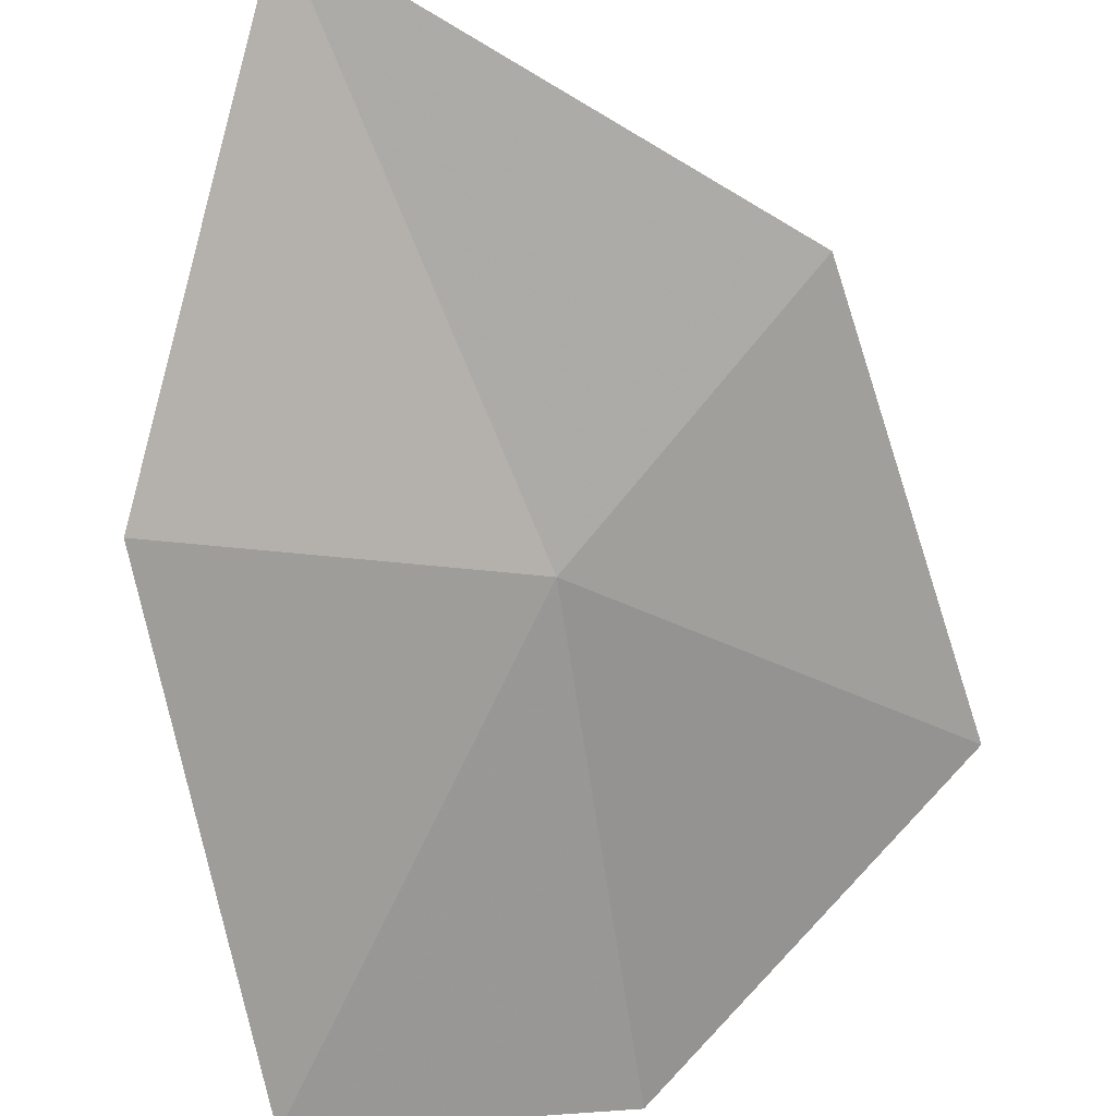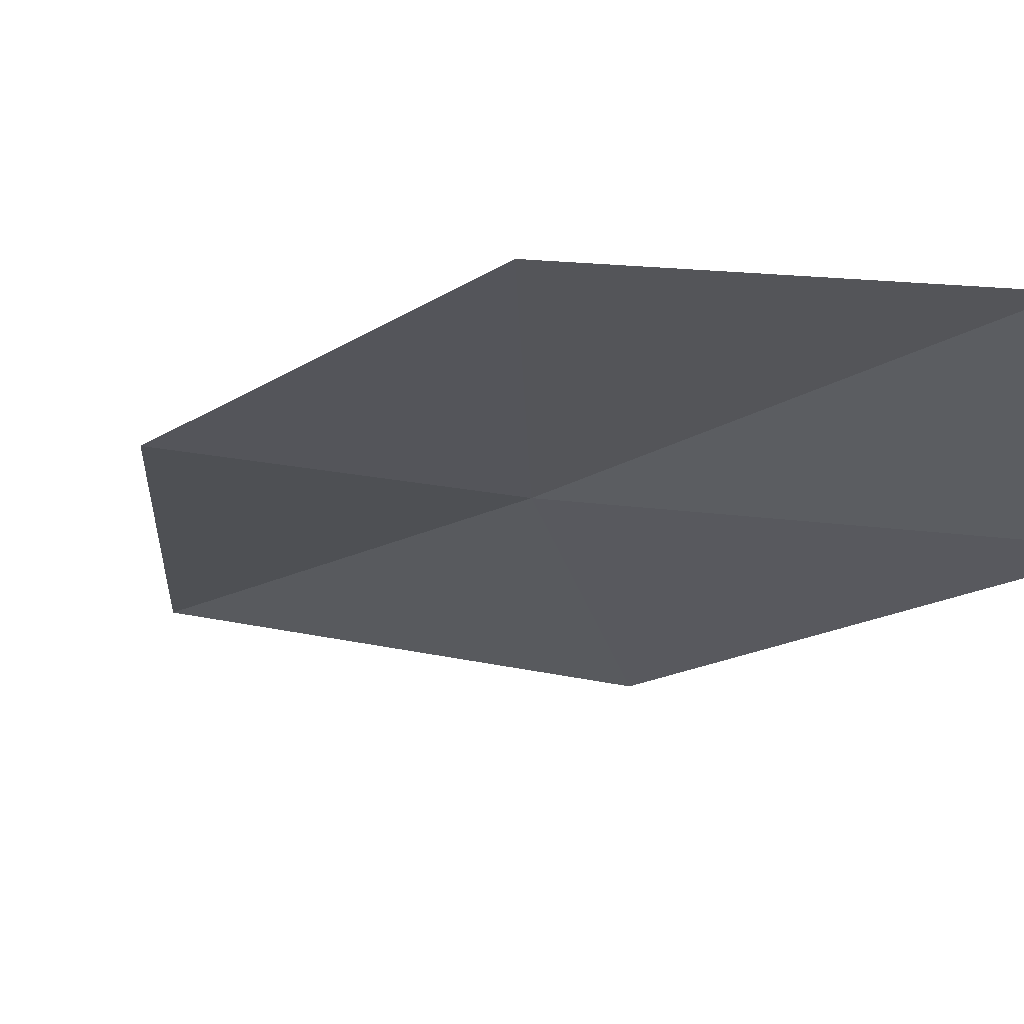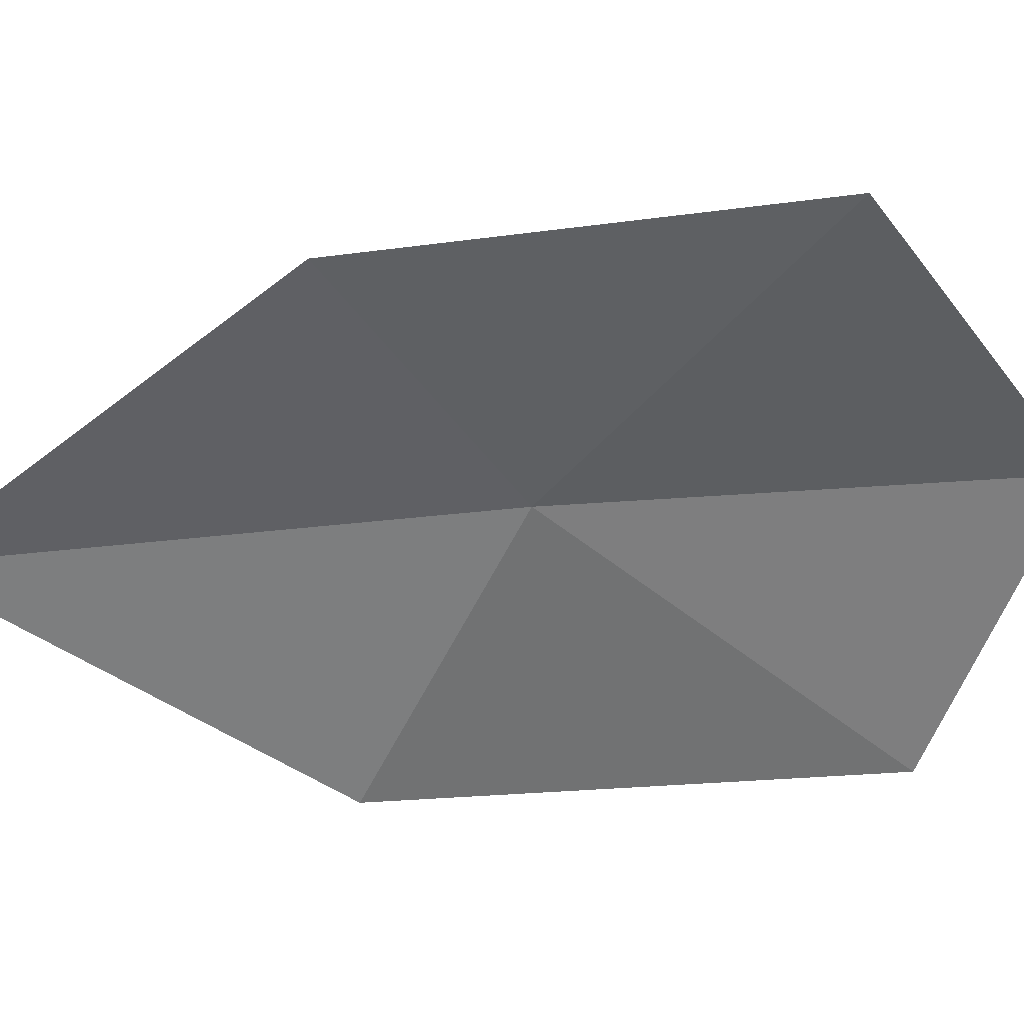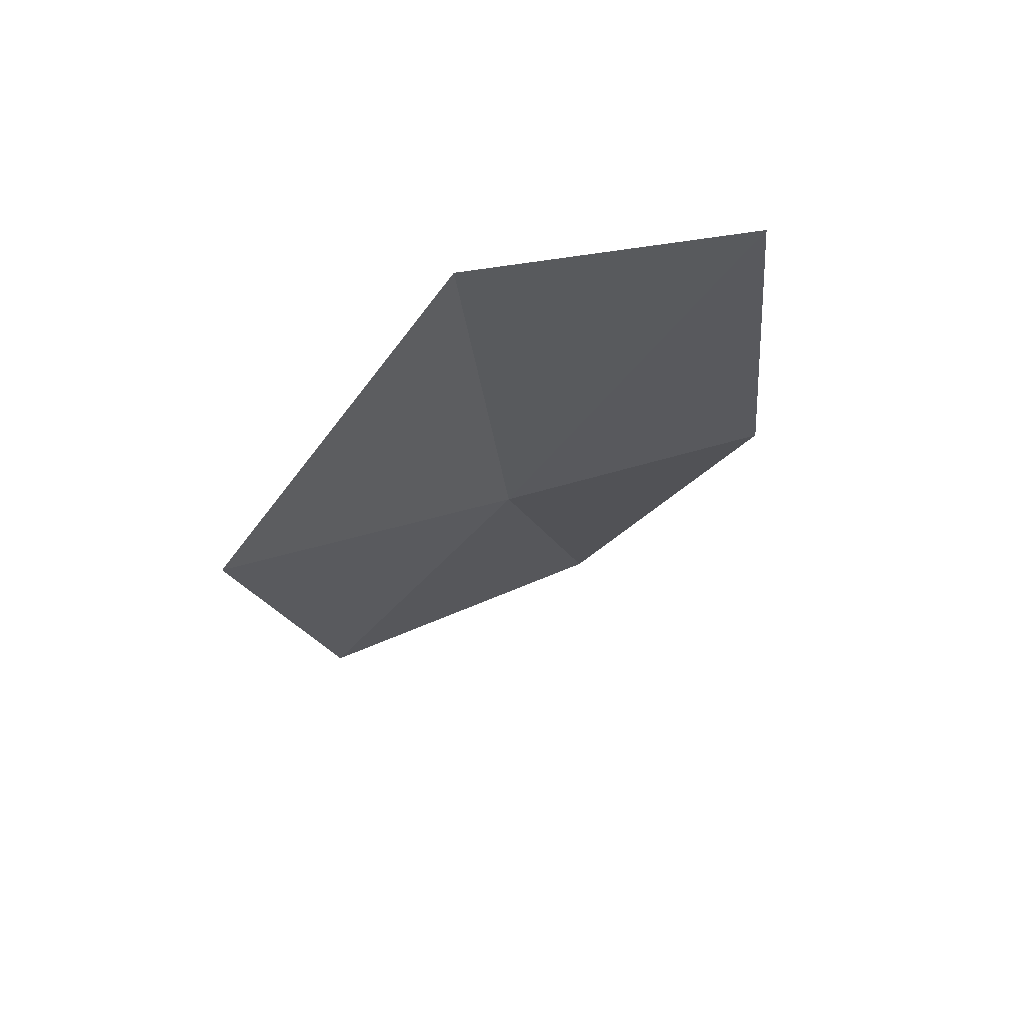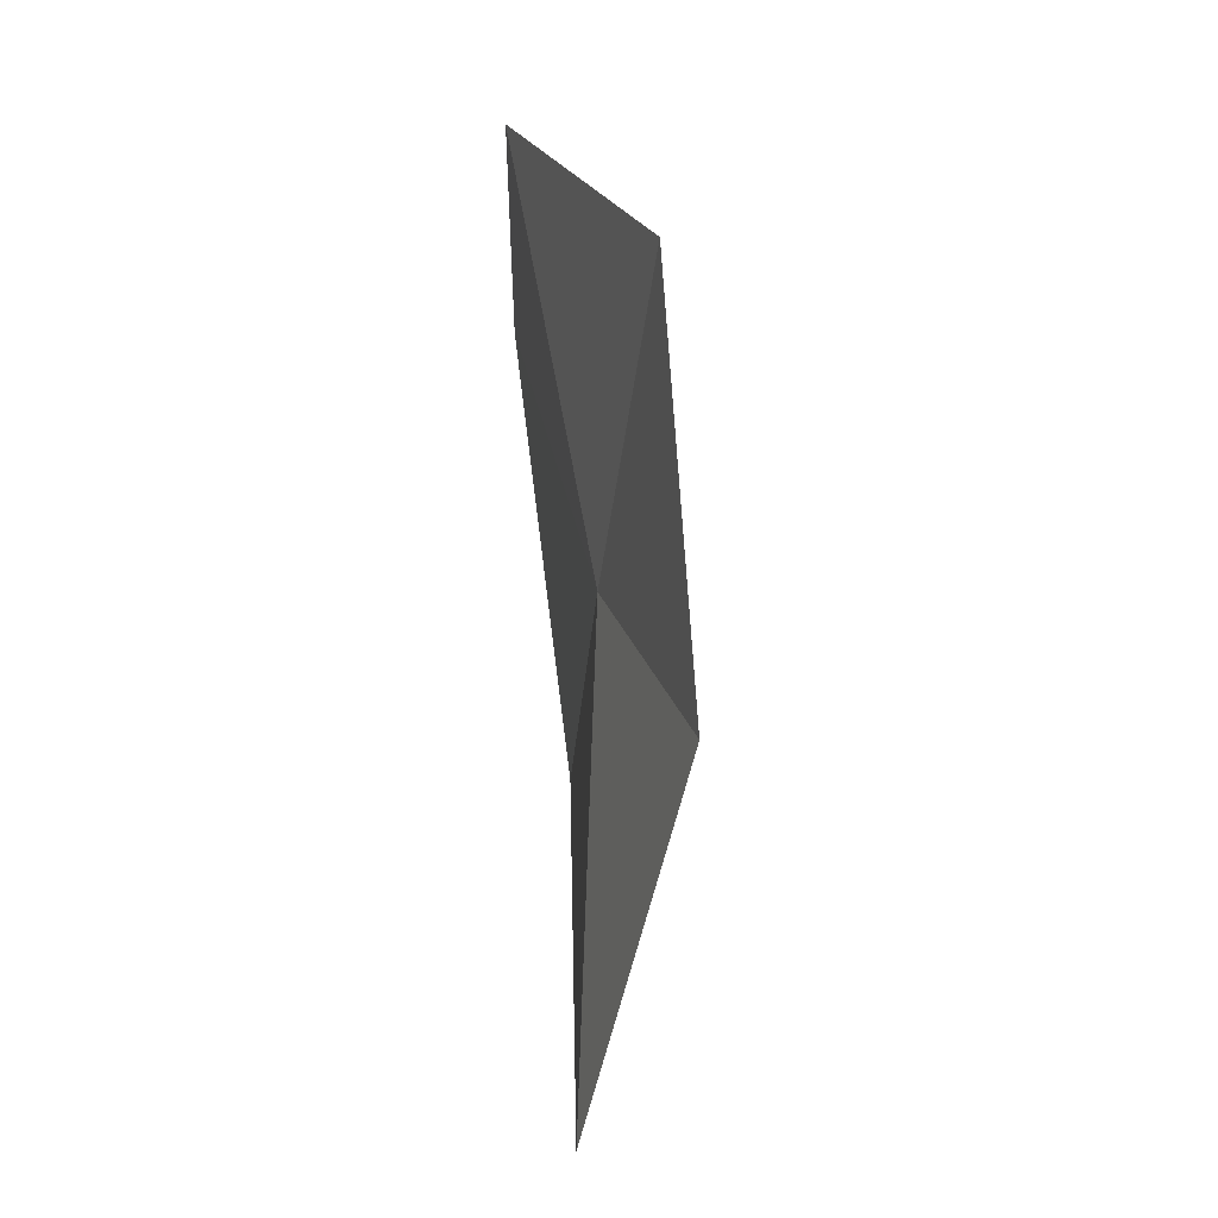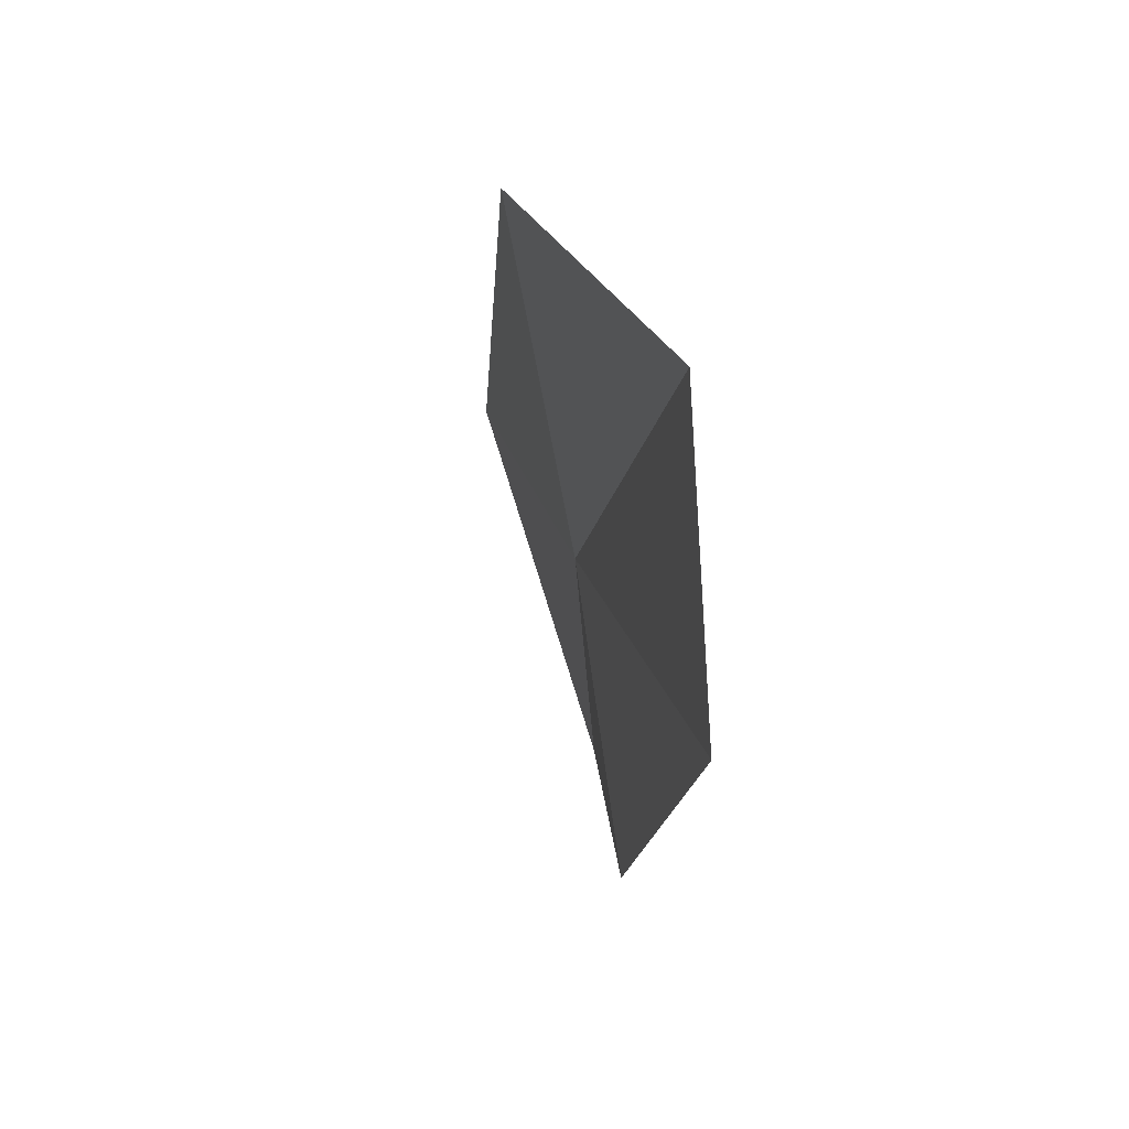
<metadata>
{"format":"obj","ext":"obj","renderer":"f3d","projection":"perspective","resolution":1024,"background":"white","views":[{"elev":-76.0,"azim":10.8,"up":"+Z"},{"elev":-11.2,"azim":128.4,"up":"+Z"},{"elev":-37.4,"azim":83.1,"up":"+Z"},{"elev":75.3,"azim":138.1,"up":"+Y"},{"elev":-16.5,"azim":63.1,"up":"+Y"},{"elev":74.9,"azim":-120.1,"up":"+Y"}]}
</metadata>
<code>
v -9.416 14.57 62.24
v -8.302 15.39 62.58
v -8.506 13.83 62.34
v -9.485 16.34 62.58
v -9.795 12.68 62.12
v -10.49 14.15 61.81
v -10.5 16 62.07
f 1 3 2
f 1 2 4
f 1 5 3
f 1 6 5
f 1 4 7
f 1 7 6

</code>
